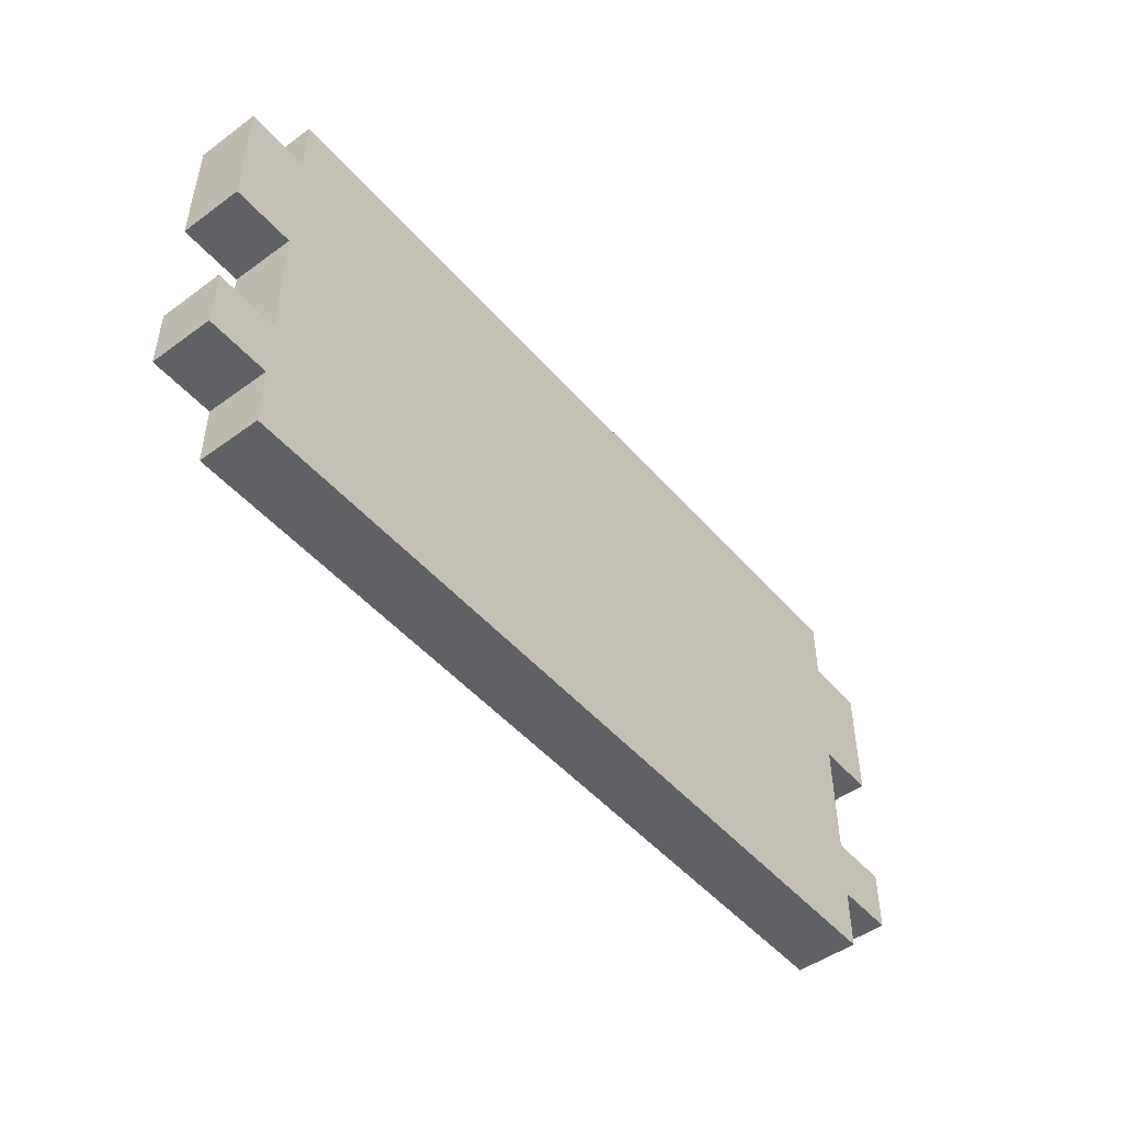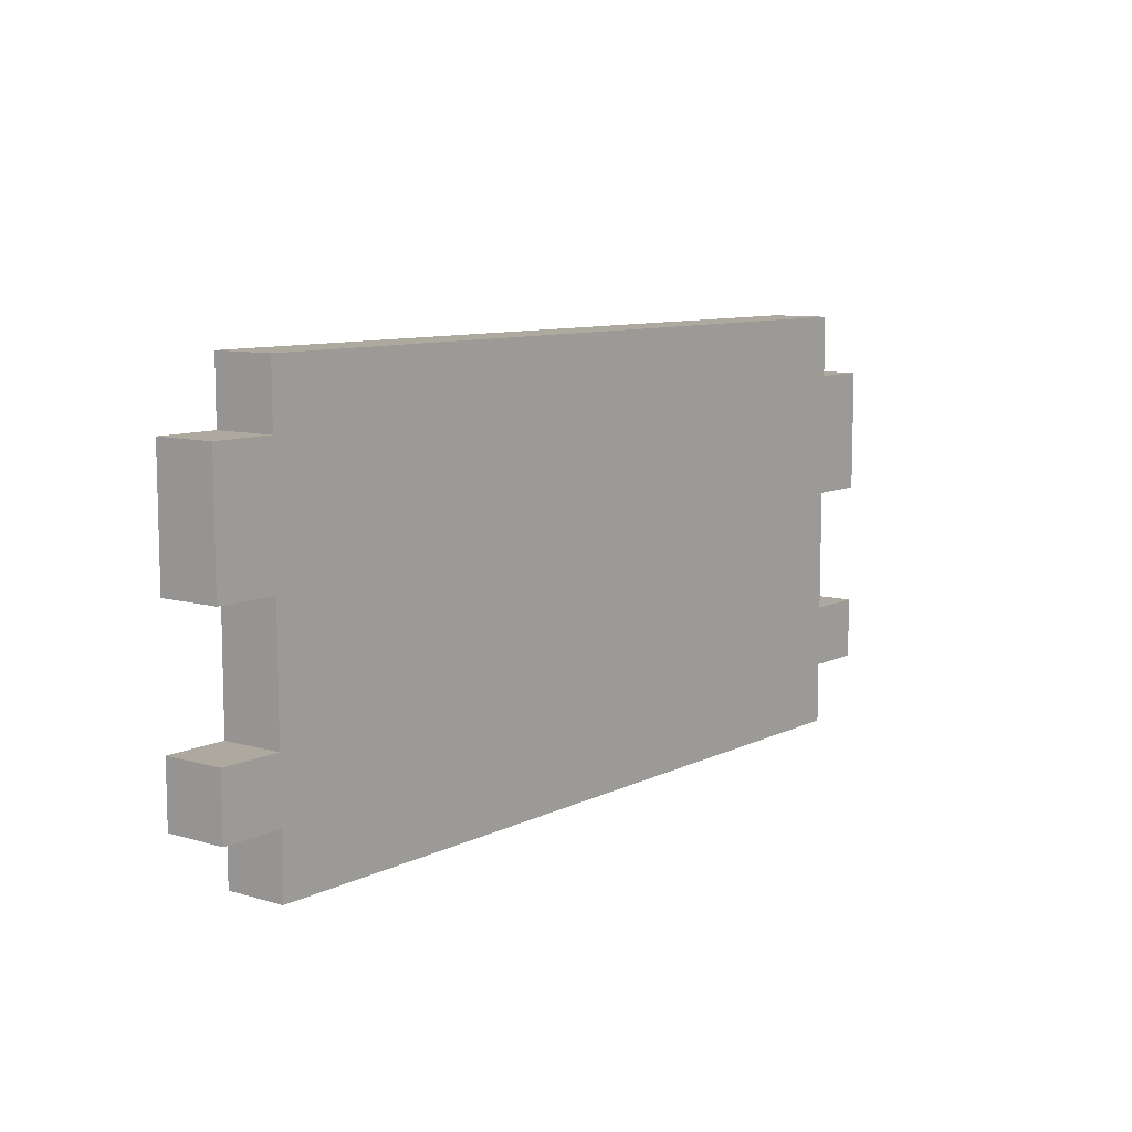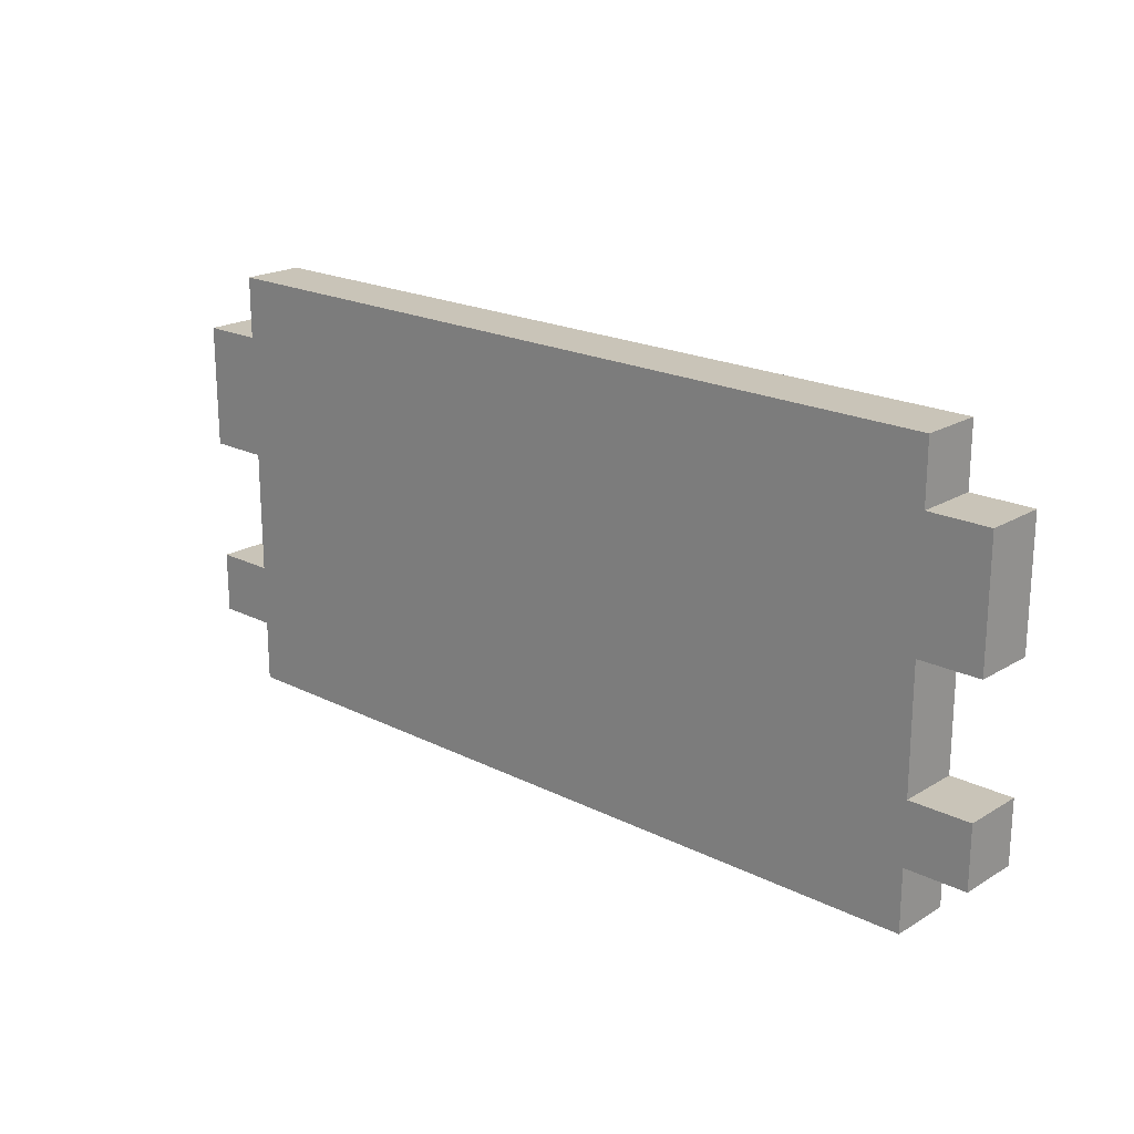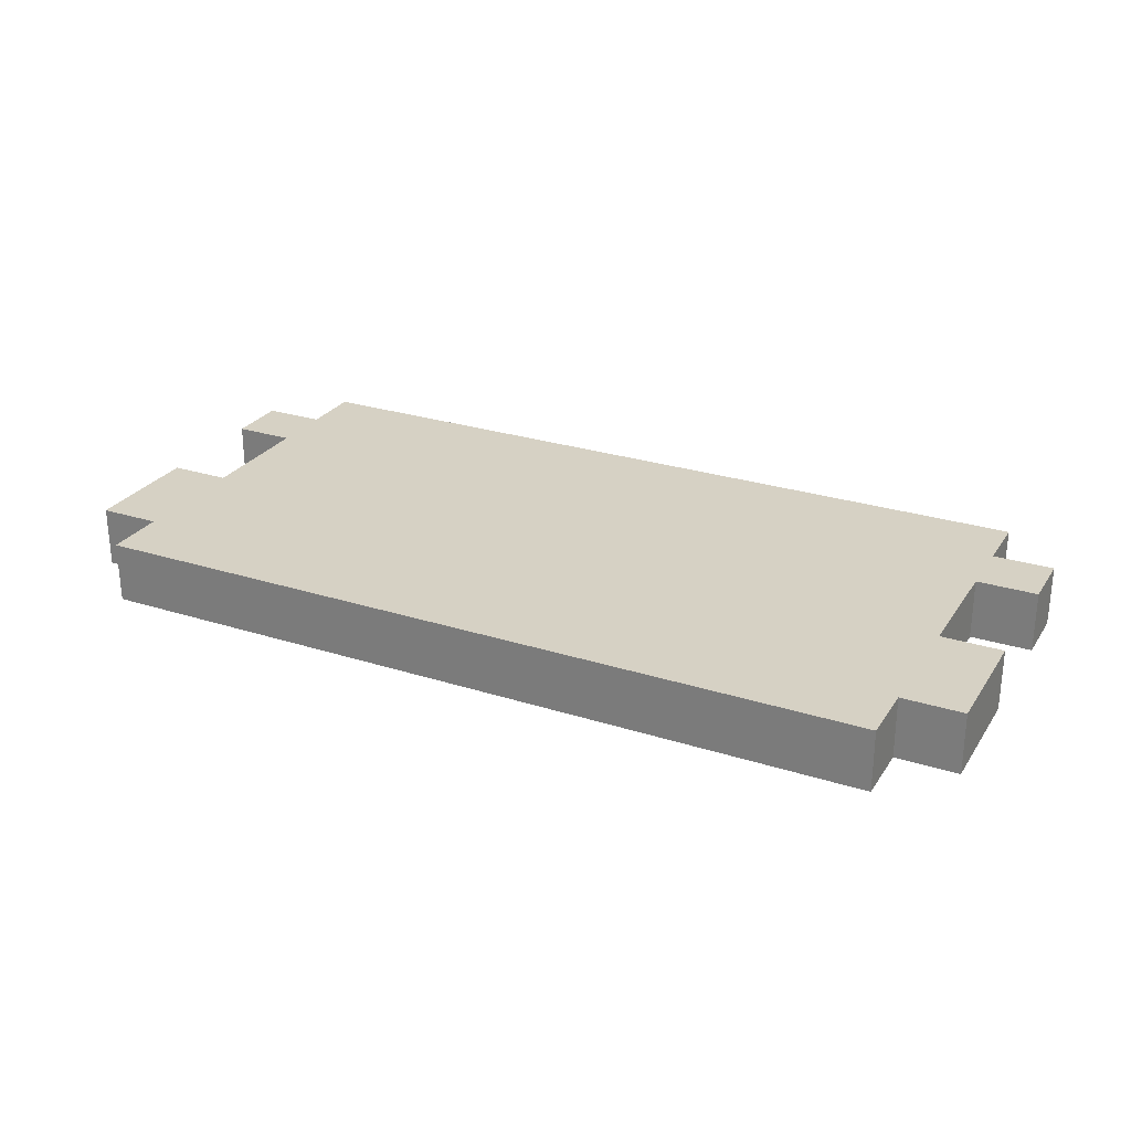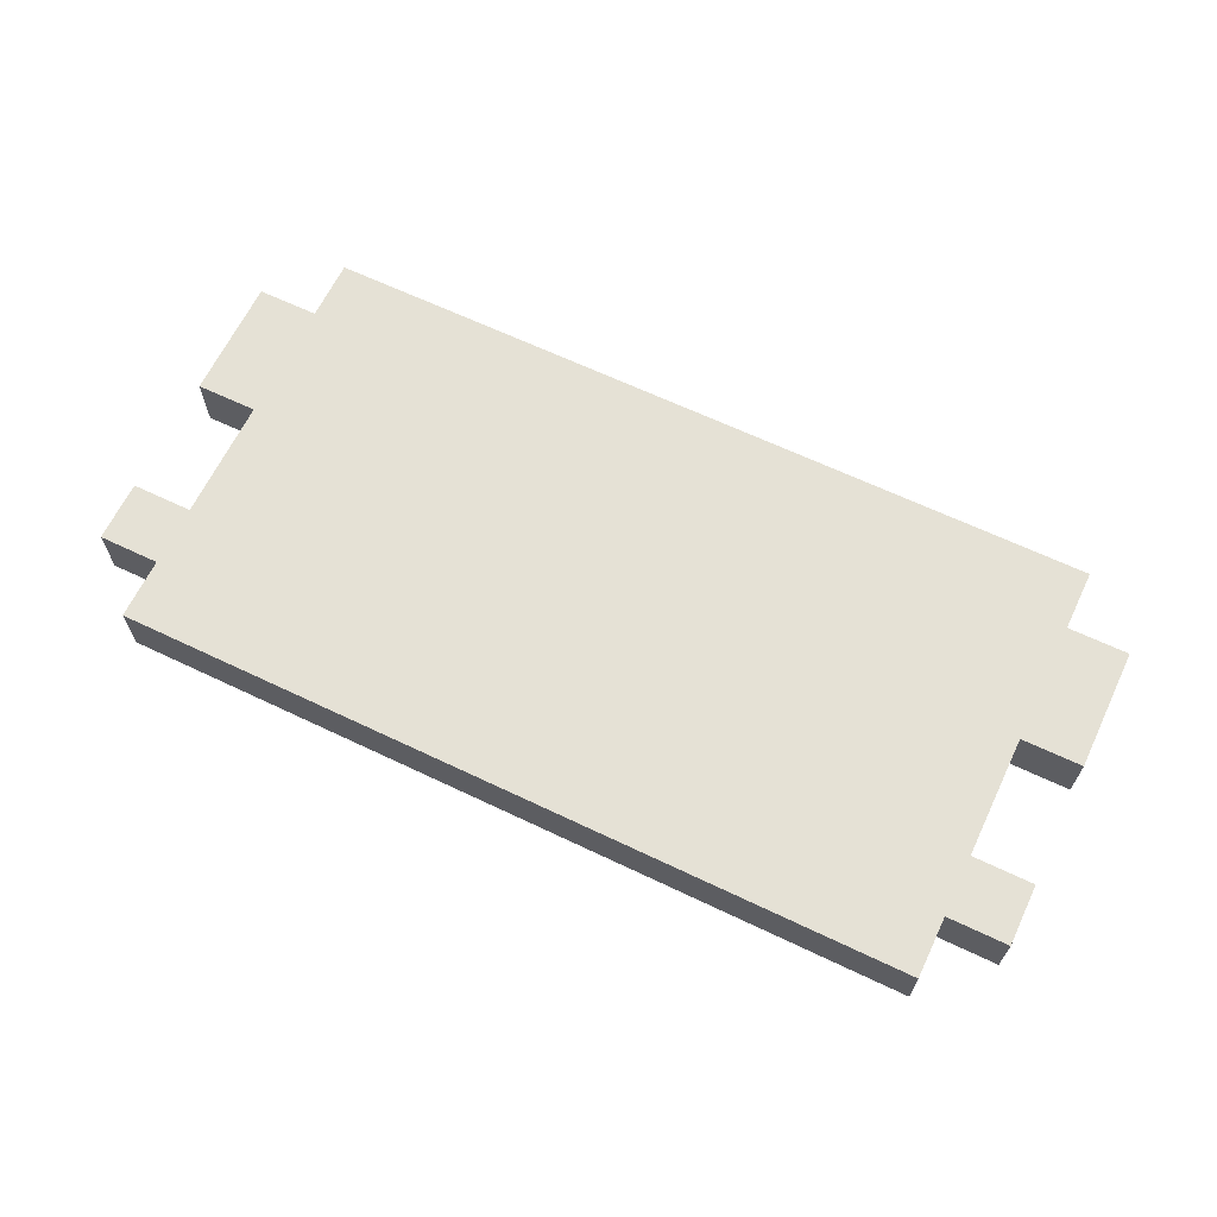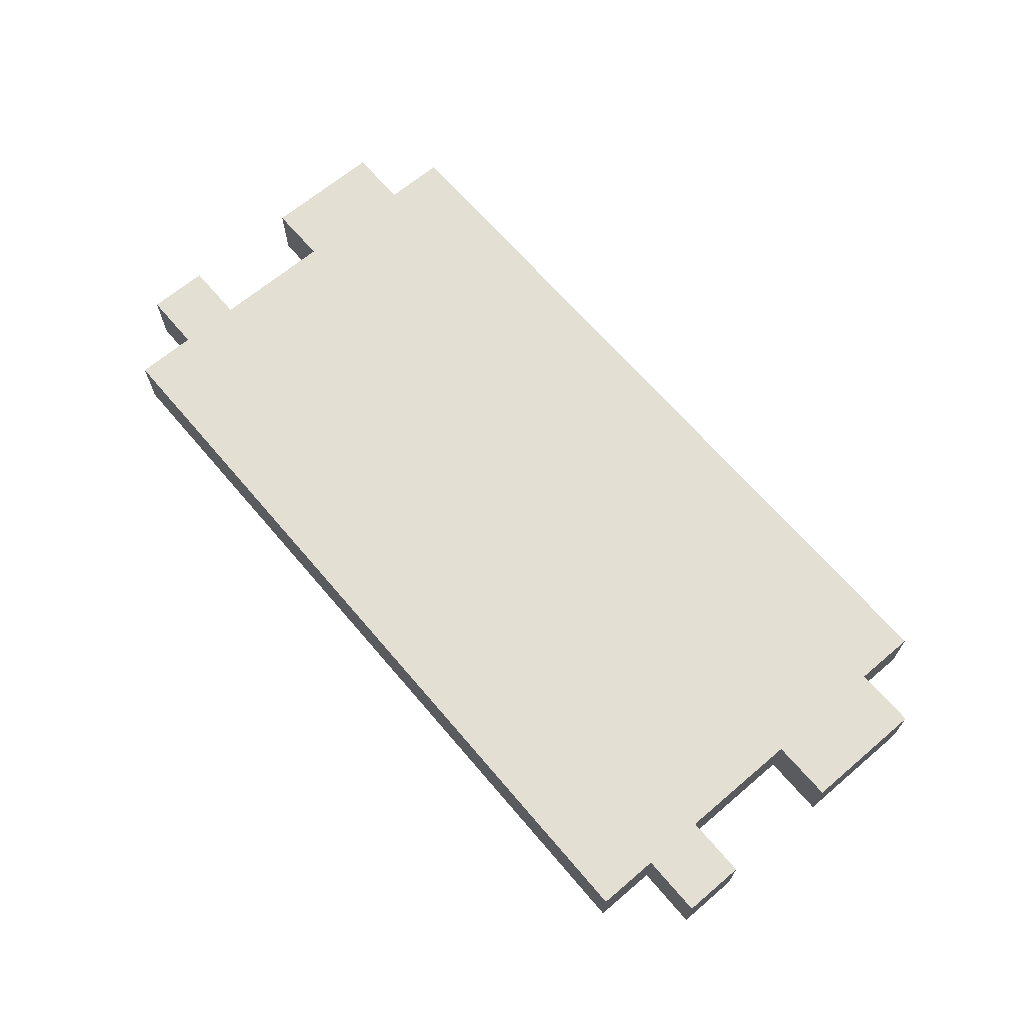
<metadata>
{"format":"obj","ext":"obj","renderer":"f3d","projection":"perspective","resolution":1024,"background":"white","views":[{"elev":-48.7,"azim":129.0,"up":"+Y"},{"elev":9.1,"azim":127.9,"up":"+Y"},{"elev":20.2,"azim":-137.5,"up":"+Y"},{"elev":26.8,"azim":-153.6,"up":"+Z"},{"elev":65.0,"azim":25.6,"up":"+Z"},{"elev":66.5,"azim":49.6,"up":"+Z"}]}
</metadata>
<code>
o
v -0.7 0.1 1.3
v -0.7 0.1 1.2
v -0.7 0.2 1.3
v -0.7 0.2 1.2
v -0.7 0.4 1.3
v -0.7 0.4 1.2
v -0.7 0.6 1.3
v -0.7 0.6 1.2
v -0.6 0 1.3
v -0.6 0 1.2
v -0.6 0.1 1.3
v -0.6 0.1 1.2
v -0.6 0.2 1.3
v -0.6 0.2 1.2
v -0.6 0.4 1.3
v -0.6 0.4 1.2
v -0.6 0.6 1.3
v -0.6 0.6 1.2
v -0.6 0.7 1.3
v -0.6 0.7 1.2
v 0.7 0 1.3
v 0.7 0 1.2
v 0.7 0.1 1.3
v 0.7 0.1 1.2
v 0.7 0.2 1.3
v 0.7 0.2 1.2
v 0.7 0.4 1.3
v 0.7 0.4 1.2
v 0.7 0.6 1.3
v 0.7 0.6 1.2
v 0.7 0.7 1.3
v 0.7 0.7 1.2
v 0.8 0.1 1.3
v 0.8 0.1 1.2
v 0.8 0.2 1.3
v 0.8 0.2 1.2
v 0.8 0.4 1.3
v 0.8 0.4 1.2
v 0.8 0.6 1.3
v 0.8 0.6 1.2
v -0.7 0.1 1.3
v -0.7 0.2 1.3
v -0.7 0.4 1.3
v -0.7 0.6 1.3
v -0.6 0 1.3
v -0.6 0.1 1.3
v -0.6 0.2 1.3
v -0.6 0.4 1.3
v -0.6 0.5 1.3
v -0.6 0.6 1.3
v -0.6 0.7 1.3
v -0.5 0.2 1.3
v -0.5 0.3 1.3
v -0.5 0.4 1.3
v -0.5 0.5 1.3
v -0.4 0.1 1.3
v -0.4 0.2 1.3
v -0.4 0.3 1.3
v -0.4 0.4 1.3
v -0.4 0.5 1.3
v -0.4 0.6 1.3
v -0.3 0.1 1.3
v -0.3 0.2 1.3
v -0.3 0.3 1.3
v -0.3 0.5 1.3
v -0.3 0.6 1.3
v -0.2 0.3 1.3
v -0.2 0.4 1.3
v -0.2 0.5 1.3
v -0.1 0.1 1.3
v -0.1 0.2 1.3
v -0.1 0.4 1.3
v -0.1 0.5 1.3
v -0.1 0.6 1.3
v 5.96e-08 0.1 1.3
v 5.96e-08 0.2 1.3
v 5.96e-08 0.3 1.3
v 5.96e-08 0.4 1.3
v 5.96e-08 0.5 1.3
v 0.1 0.1 1.3
v 0.1 0.2 1.3
v 0.1 0.3 1.3
v 0.1 0.4 1.3
v 0.1 0.5 1.3
v 0.2 0.1 1.3
v 0.2 0.2 1.3
v 0.2 0.4 1.3
v 0.2 0.5 1.3
v 0.2 0.6 1.3
v 0.3 0.3 1.3
v 0.3 0.4 1.3
v 0.3 0.5 1.3
v 0.4 0.1 1.3
v 0.4 0.2 1.3
v 0.4 0.3 1.3
v 0.4 0.5 1.3
v 0.4 0.6 1.3
v 0.5 0.1 1.3
v 0.5 0.2 1.3
v 0.5 0.3 1.3
v 0.5 0.4 1.3
v 0.5 0.5 1.3
v 0.5 0.6 1.3
v 0.6 0.2 1.3
v 0.6 0.3 1.3
v 0.6 0.4 1.3
v 0.6 0.5 1.3
v 0.7 0 1.3
v 0.7 0.1 1.3
v 0.7 0.2 1.3
v 0.7 0.4 1.3
v 0.7 0.5 1.3
v 0.7 0.6 1.3
v 0.7 0.7 1.3
v 0.8 0.1 1.3
v 0.8 0.2 1.3
v 0.8 0.4 1.3
v 0.8 0.6 1.3
v -0.7 0.1 1.2
v -0.7 0.2 1.2
v -0.7 0.4 1.2
v -0.7 0.6 1.2
v -0.6 0 1.2
v -0.6 0.1 1.2
v -0.6 0.2 1.2
v -0.6 0.4 1.2
v -0.6 0.5 1.2
v -0.6 0.6 1.2
v -0.6 0.7 1.2
v -0.5 0.2 1.2
v -0.5 0.3 1.2
v -0.5 0.4 1.2
v -0.5 0.5 1.2
v -0.4 0.1 1.2
v -0.4 0.2 1.2
v -0.4 0.3 1.2
v -0.4 0.4 1.2
v -0.4 0.5 1.2
v -0.4 0.6 1.2
v -0.3 0.1 1.2
v -0.3 0.2 1.2
v -0.3 0.3 1.2
v -0.3 0.5 1.2
v -0.3 0.6 1.2
v -0.2 0.3 1.2
v -0.2 0.4 1.2
v -0.2 0.5 1.2
v -0.1 0.1 1.2
v -0.1 0.2 1.2
v -0.1 0.4 1.2
v -0.1 0.5 1.2
v -0.1 0.6 1.2
v 5.96e-08 0.1 1.2
v 5.96e-08 0.2 1.2
v 5.96e-08 0.3 1.2
v 5.96e-08 0.4 1.2
v 5.96e-08 0.5 1.2
v 0.1 0.1 1.2
v 0.1 0.2 1.2
v 0.1 0.3 1.2
v 0.1 0.4 1.2
v 0.1 0.5 1.2
v 0.2 0.1 1.2
v 0.2 0.2 1.2
v 0.2 0.4 1.2
v 0.2 0.5 1.2
v 0.2 0.6 1.2
v 0.3 0.3 1.2
v 0.3 0.4 1.2
v 0.3 0.5 1.2
v 0.4 0.1 1.2
v 0.4 0.2 1.2
v 0.4 0.3 1.2
v 0.4 0.5 1.2
v 0.4 0.6 1.2
v 0.5 0.1 1.2
v 0.5 0.2 1.2
v 0.5 0.3 1.2
v 0.5 0.4 1.2
v 0.5 0.5 1.2
v 0.5 0.6 1.2
v 0.6 0.2 1.2
v 0.6 0.3 1.2
v 0.6 0.4 1.2
v 0.6 0.5 1.2
v 0.7 0 1.2
v 0.7 0.1 1.2
v 0.7 0.2 1.2
v 0.7 0.4 1.2
v 0.7 0.5 1.2
v 0.7 0.6 1.2
v 0.7 0.7 1.2
v 0.8 0.1 1.2
v 0.8 0.2 1.2
v 0.8 0.4 1.2
v 0.8 0.6 1.2
v -0.6 0 1.3
v 0.7 0 1.3
v -0.6 0 1.2
v 0.7 0 1.2
v -0.7 0.1 1.3
v -0.6 0.1 1.3
v 0.7 0.1 1.3
v 0.8 0.1 1.3
v -0.7 0.1 1.2
v -0.6 0.1 1.2
v 0.7 0.1 1.2
v 0.8 0.1 1.2
v -0.7 0.4 1.3
v -0.6 0.4 1.3
v 0.7 0.4 1.3
v 0.8 0.4 1.3
v -0.7 0.4 1.2
v -0.6 0.4 1.2
v 0.7 0.4 1.2
v 0.8 0.4 1.2
v -0.7 0.2 1.3
v -0.6 0.2 1.3
v 0.7 0.2 1.3
v 0.8 0.2 1.3
v -0.7 0.2 1.2
v -0.6 0.2 1.2
v 0.7 0.2 1.2
v 0.8 0.2 1.2
v -0.7 0.6 1.3
v -0.6 0.6 1.3
v 0.7 0.6 1.3
v 0.8 0.6 1.3
v -0.7 0.6 1.2
v -0.6 0.6 1.2
v 0.7 0.6 1.2
v 0.8 0.6 1.2
v -0.6 0.7 1.3
v 0.7 0.7 1.3
v -0.6 0.7 1.2
v 0.7 0.7 1.2
f 3 2 1
f 4 2 3
f 7 6 5
f 8 6 7
f 11 10 9
f 12 10 11
f 15 14 13
f 16 14 15
f 19 18 17
f 20 18 19
f 21 22 23
f 23 22 24
f 25 26 27
f 27 26 28
f 29 30 31
f 31 30 32
f 33 34 35
f 35 34 36
f 37 38 39
f 39 38 40
f 46 42 41
f 47 42 46
f 48 44 43
f 49 44 48
f 50 44 49
f 52 47 46
f 52 48 47
f 53 48 52
f 54 49 48
f 54 48 53
f 55 50 49
f 55 49 54
f 56 46 45
f 56 52 46
f 57 53 52
f 57 52 56
f 58 54 53
f 58 53 57
f 59 55 54
f 59 54 58
f 60 50 55
f 60 55 59
f 61 51 50
f 61 50 60
f 62 57 56
f 62 56 45
f 63 59 58
f 63 57 62
f 63 58 57
f 64 59 63
f 65 60 59
f 65 61 60
f 66 51 61
f 66 61 65
f 67 59 64
f 67 64 63
f 68 65 59
f 68 59 67
f 69 66 65
f 69 65 68
f 70 62 45
f 70 63 62
f 71 67 63
f 71 63 70
f 72 68 67
f 72 69 68
f 73 66 69
f 73 69 72
f 74 51 66
f 74 66 73
f 75 70 45
f 75 71 70
f 76 67 71
f 76 71 75
f 77 72 67
f 77 67 76
f 78 73 72
f 78 72 77
f 79 74 73
f 79 73 78
f 80 76 75
f 80 75 45
f 81 77 76
f 81 76 80
f 82 78 77
f 82 77 81
f 83 79 78
f 83 78 82
f 84 74 79
f 84 79 83
f 85 80 45
f 85 82 81
f 85 81 80
f 86 82 85
f 87 83 82
f 87 84 83
f 88 74 84
f 88 84 87
f 89 51 74
f 89 74 88
f 90 87 82
f 90 82 86
f 91 89 88
f 91 87 90
f 91 88 87
f 92 89 91
f 93 85 45
f 93 86 85
f 94 90 86
f 94 86 93
f 95 91 90
f 95 90 94
f 96 89 92
f 96 92 91
f 97 51 89
f 97 89 96
f 98 93 45
f 98 94 93
f 99 95 94
f 99 94 98
f 100 91 95
f 100 95 99
f 101 96 91
f 101 91 100
f 102 97 96
f 102 96 101
f 103 51 97
f 103 97 102
f 104 100 99
f 104 99 98
f 105 101 100
f 105 100 104
f 106 102 101
f 106 101 105
f 107 103 102
f 107 102 106
f 108 98 45
f 109 104 98
f 109 98 108
f 110 105 104
f 110 104 109
f 110 106 105
f 111 107 106
f 111 106 110
f 112 103 107
f 112 107 111
f 113 51 103
f 113 103 112
f 114 51 113
f 115 110 109
f 116 110 115
f 117 112 111
f 117 113 112
f 118 113 117
f 119 120 124
f 124 120 125
f 121 122 126
f 126 122 127
f 127 122 128
f 124 125 130
f 125 126 130
f 130 126 131
f 126 127 132
f 131 126 132
f 127 128 133
f 132 127 133
f 123 124 134
f 124 130 134
f 130 131 135
f 134 130 135
f 131 132 136
f 135 131 136
f 132 133 137
f 136 132 137
f 133 128 138
f 137 133 138
f 128 129 139
f 138 128 139
f 134 135 140
f 123 134 140
f 136 137 141
f 140 135 141
f 135 136 141
f 141 137 142
f 137 138 143
f 138 139 143
f 139 129 144
f 143 139 144
f 142 137 145
f 141 142 145
f 137 143 146
f 145 137 146
f 143 144 147
f 146 143 147
f 123 140 148
f 140 141 148
f 141 145 149
f 148 141 149
f 145 146 150
f 146 147 150
f 147 144 151
f 150 147 151
f 144 129 152
f 151 144 152
f 123 148 153
f 148 149 153
f 149 145 154
f 153 149 154
f 145 150 155
f 154 145 155
f 150 151 156
f 155 150 156
f 151 152 157
f 156 151 157
f 153 154 158
f 123 153 158
f 154 155 159
f 158 154 159
f 155 156 160
f 159 155 160
f 156 157 161
f 160 156 161
f 157 152 162
f 161 157 162
f 123 158 163
f 159 160 163
f 158 159 163
f 163 160 164
f 160 161 165
f 161 162 165
f 162 152 166
f 165 162 166
f 152 129 167
f 166 152 167
f 160 165 168
f 164 160 168
f 166 167 169
f 168 165 169
f 165 166 169
f 169 167 170
f 123 163 171
f 163 164 171
f 164 168 172
f 171 164 172
f 168 169 173
f 172 168 173
f 170 167 174
f 169 170 174
f 167 129 175
f 174 167 175
f 123 171 176
f 171 172 176
f 172 173 177
f 176 172 177
f 173 169 178
f 177 173 178
f 169 174 179
f 178 169 179
f 174 175 180
f 179 174 180
f 175 129 181
f 180 175 181
f 177 178 182
f 176 177 182
f 178 179 183
f 182 178 183
f 179 180 184
f 183 179 184
f 180 181 185
f 184 180 185
f 123 176 186
f 176 182 187
f 186 176 187
f 182 183 188
f 187 182 188
f 183 184 188
f 184 185 189
f 188 184 189
f 185 181 190
f 189 185 190
f 181 129 191
f 190 181 191
f 191 129 192
f 187 188 193
f 193 188 194
f 189 190 195
f 190 191 195
f 195 191 196
f 199 198 197
f 200 198 199
f 205 202 201
f 206 202 205
f 207 204 203
f 208 204 207
f 213 210 209
f 214 210 213
f 215 212 211
f 216 212 215
f 217 218 221
f 221 218 222
f 219 220 223
f 223 220 224
f 225 226 229
f 229 226 230
f 227 228 231
f 231 228 232
f 233 234 235
f 235 234 236

</code>
